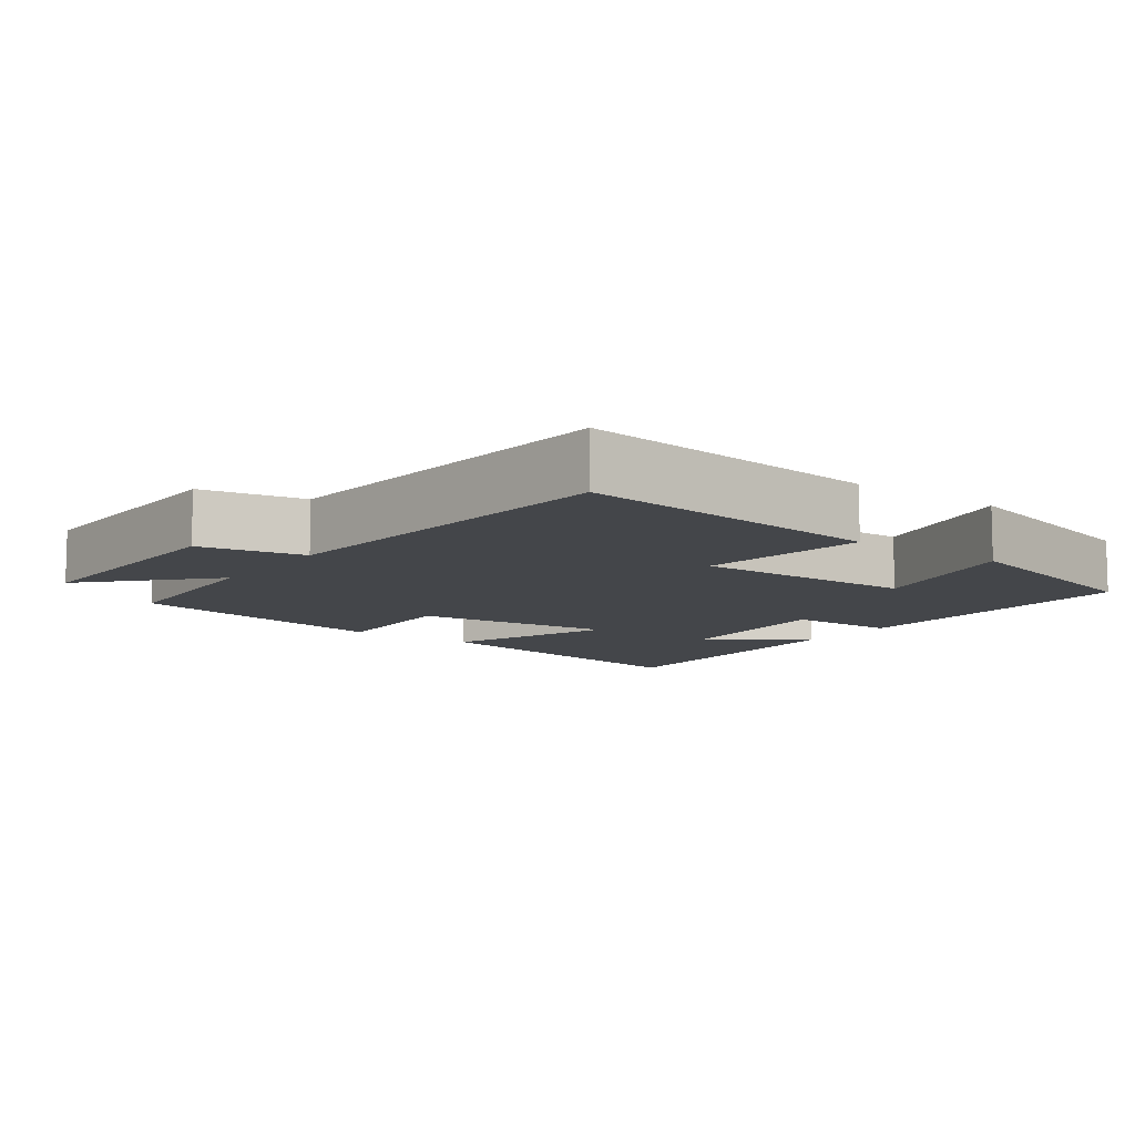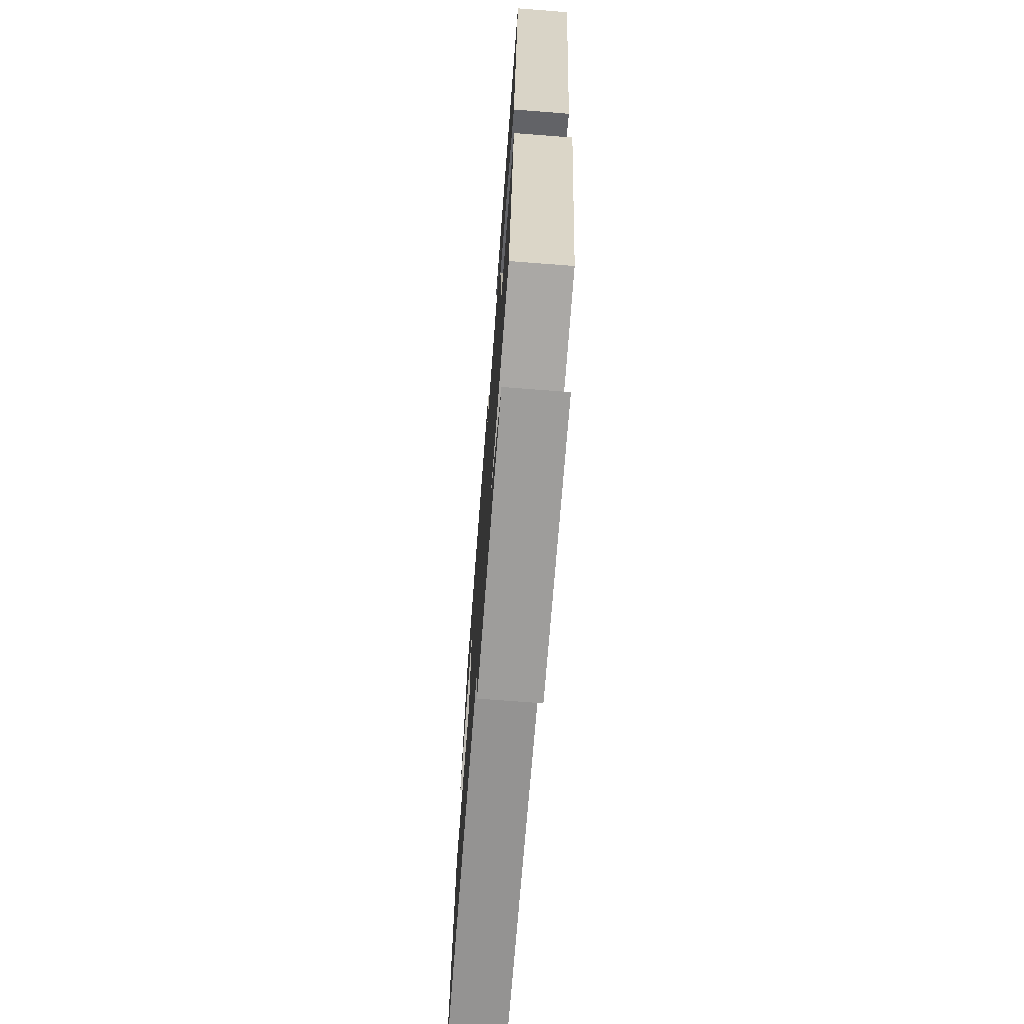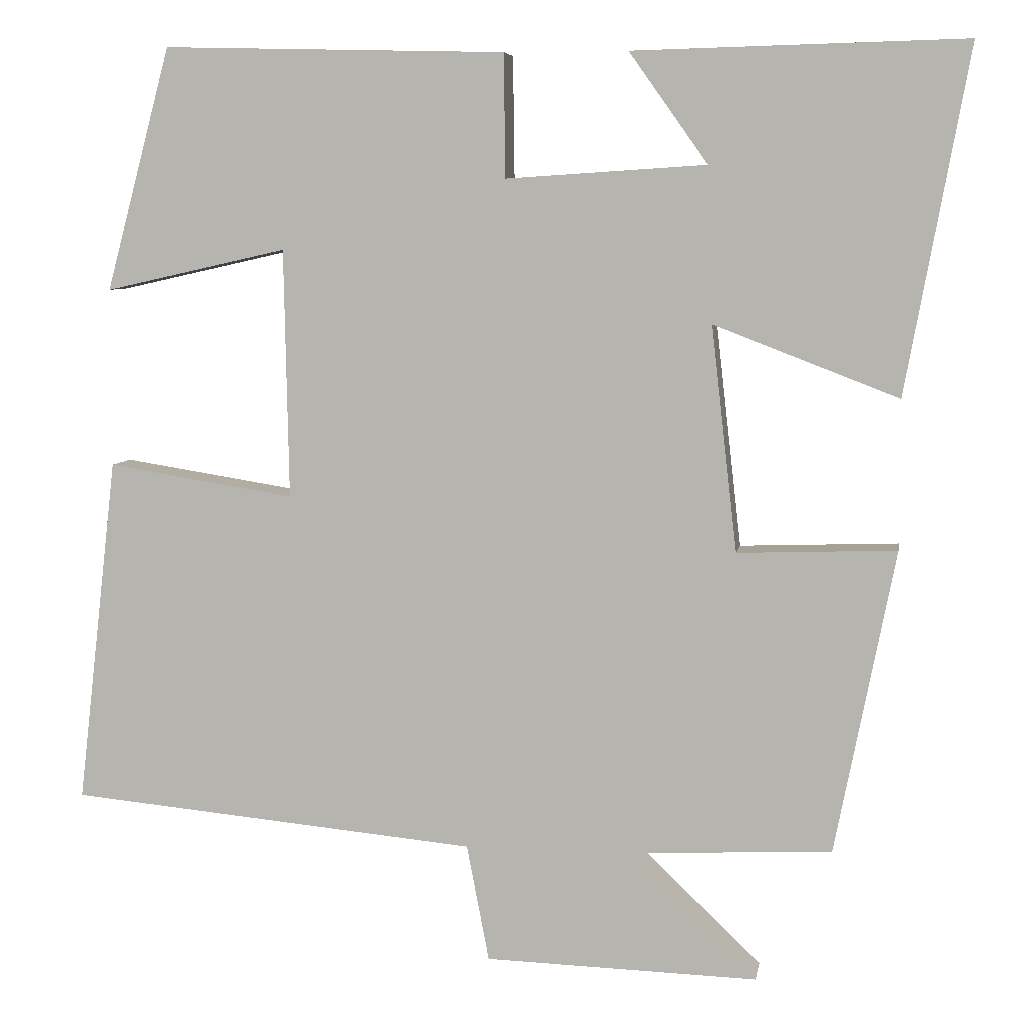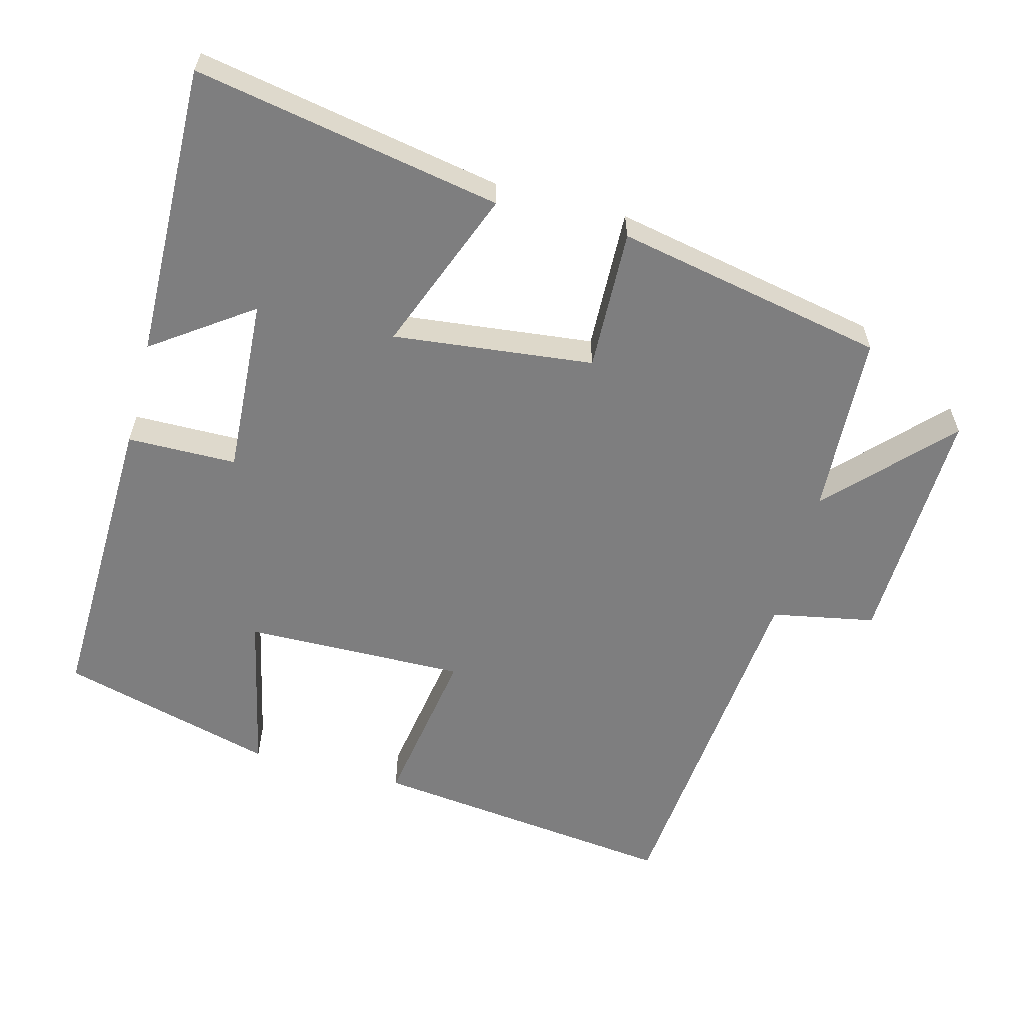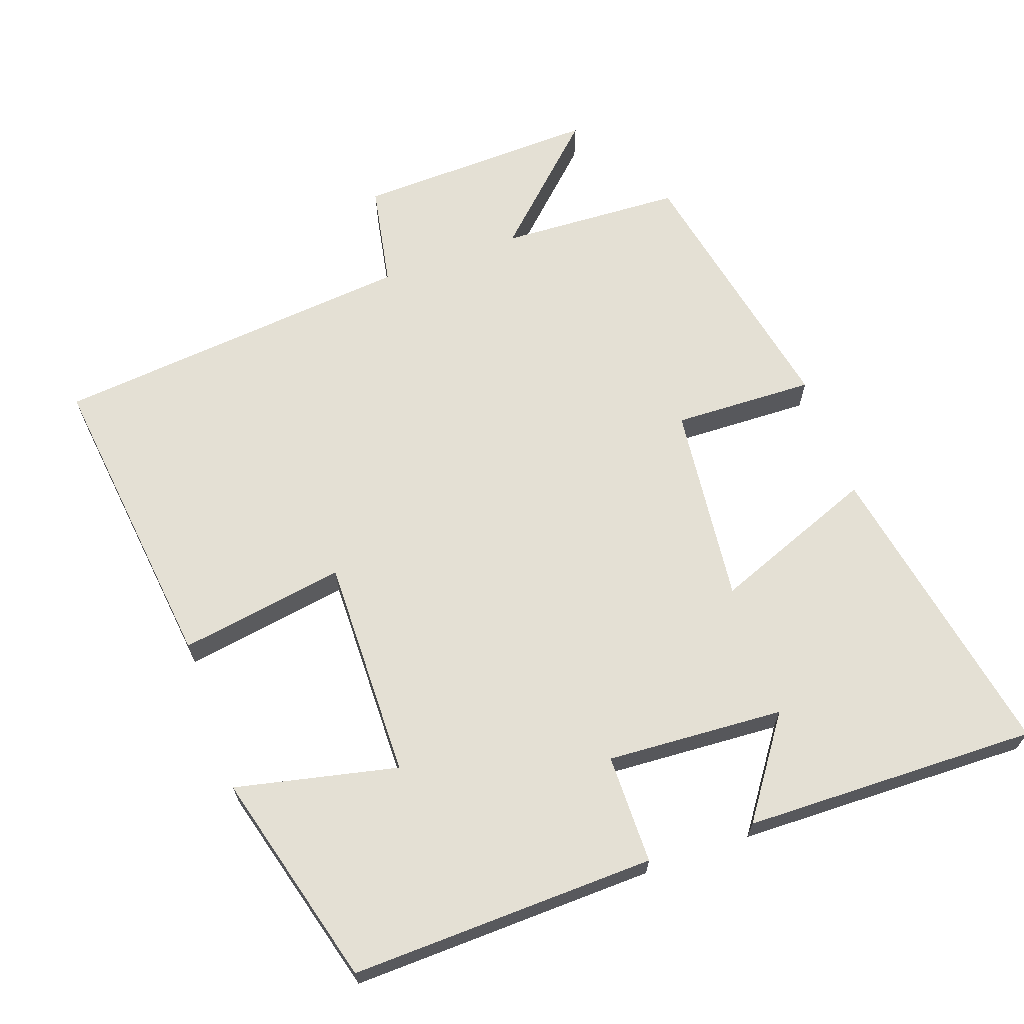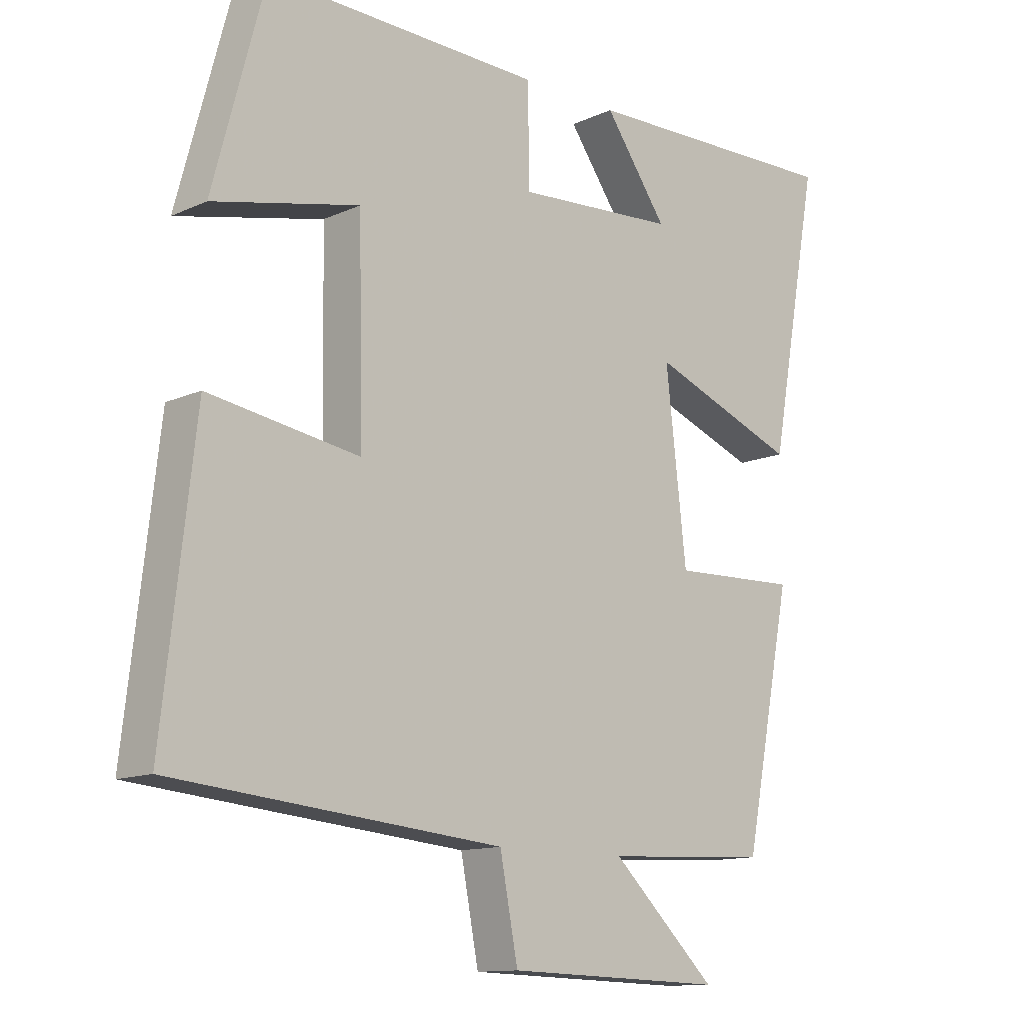
<metadata>
{"format":"obj","ext":"obj","renderer":"f3d","projection":"perspective","resolution":1024,"background":"white","views":[{"elev":-9.7,"azim":-125.9,"up":"+Y"},{"elev":-72.2,"azim":85.6,"up":"+Z"},{"elev":6.6,"azim":9.4,"up":"+Z"},{"elev":-59.4,"azim":75.1,"up":"+Y"},{"elev":66.1,"azim":-19.7,"up":"+Y"},{"elev":-12.5,"azim":-43.6,"up":"+Z"}]}
</metadata>
<code>
v -0.419 0.07 0.511
v 0.01 0.07 0.5
v 0.012 0.07 0.346
v 0.262 0.07 0.362
v 0.164 0.07 0.5
v 0.579 0.07 0.51
v 0.5 0.07 0.079
v 0.269 0.07 0.168
v 0.301 0.07 -0.114
v 0.5 0.07 -0.107
v 0.425 0.07 -0.487
v 0.168 0.07 -0.5
v 0.332 0.07 -0.656
v -0.01 0.07 -0.646
v -0.038 0.07 -0.5
v -0.55 0.07 -0.452
v -0.5 0.07 -0.017
v -0.266 0.07 -0.054
v -0.272 0.07 0.258
v -0.5 0.07 0.207
v -0.419 0 0.511
v 0.01 0 0.5
v 0.012 0 0.346
v 0.262 0 0.362
v 0.164 0 0.5
v 0.579 0 0.51
v 0.5 0 0.079
v 0.269 0 0.168
v 0.301 0 -0.114
v 0.5 0 -0.107
v 0.425 0 -0.487
v 0.168 0 -0.5
v 0.332 0 -0.656
v -0.01 0 -0.646
v -0.038 0 -0.5
v -0.55 0 -0.452
v -0.5 0 -0.017
v -0.266 0 -0.054
v -0.272 0 0.258
v -0.5 0 0.207
f 1 2 3
f 20 1 3
f 19 20 3
f 18 19 3 4
f 15 16 17 18
f 15 18 4
f 12 13 14 15
f 11 12 15
f 10 11 15
f 9 10 15
f 8 9 15
f 8 15 4
f 7 8 4
f 4 5 6 7
f 23 22 21
f 23 21 40
f 23 40 39
f 24 23 39 38
f 38 37 36 35
f 24 38 35
f 35 34 33 32
f 35 32 31
f 35 31 30
f 35 30 29
f 35 29 28
f 24 35 28
f 24 28 27
f 27 26 25 24
f 1 21 22 2
f 2 22 23 3
f 3 23 24 4
f 4 24 25 5
f 5 25 26 6
f 6 26 27 7
f 7 27 28 8
f 8 28 29 9
f 9 29 30 10
f 10 30 31 11
f 11 31 32 12
f 12 32 33 13
f 13 33 34 14
f 14 34 35 15
f 15 35 36 16
f 16 36 37 17
f 17 37 38 18
f 18 38 39 19
f 19 39 40 20
f 20 40 21 1

</code>
